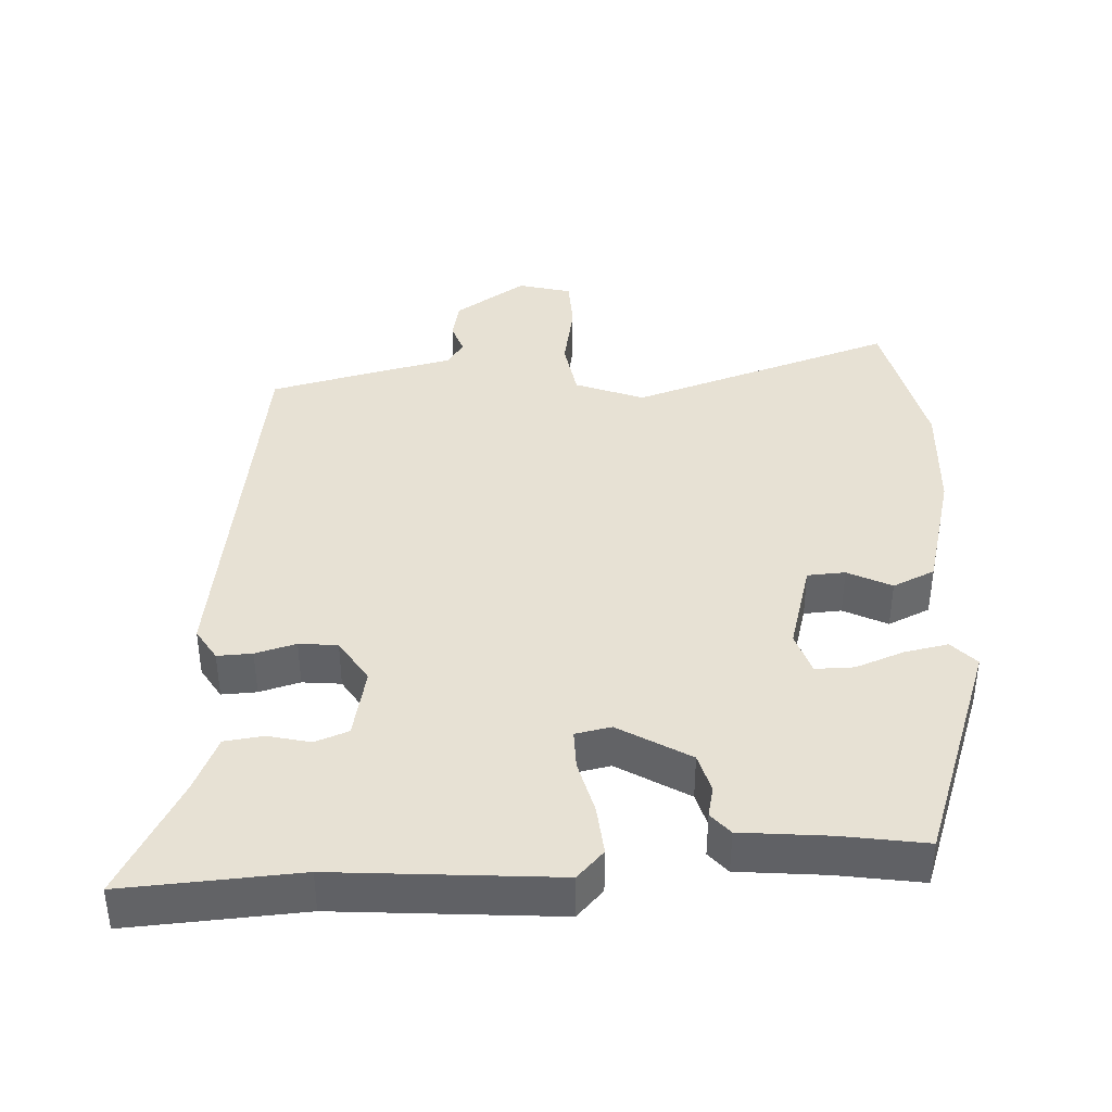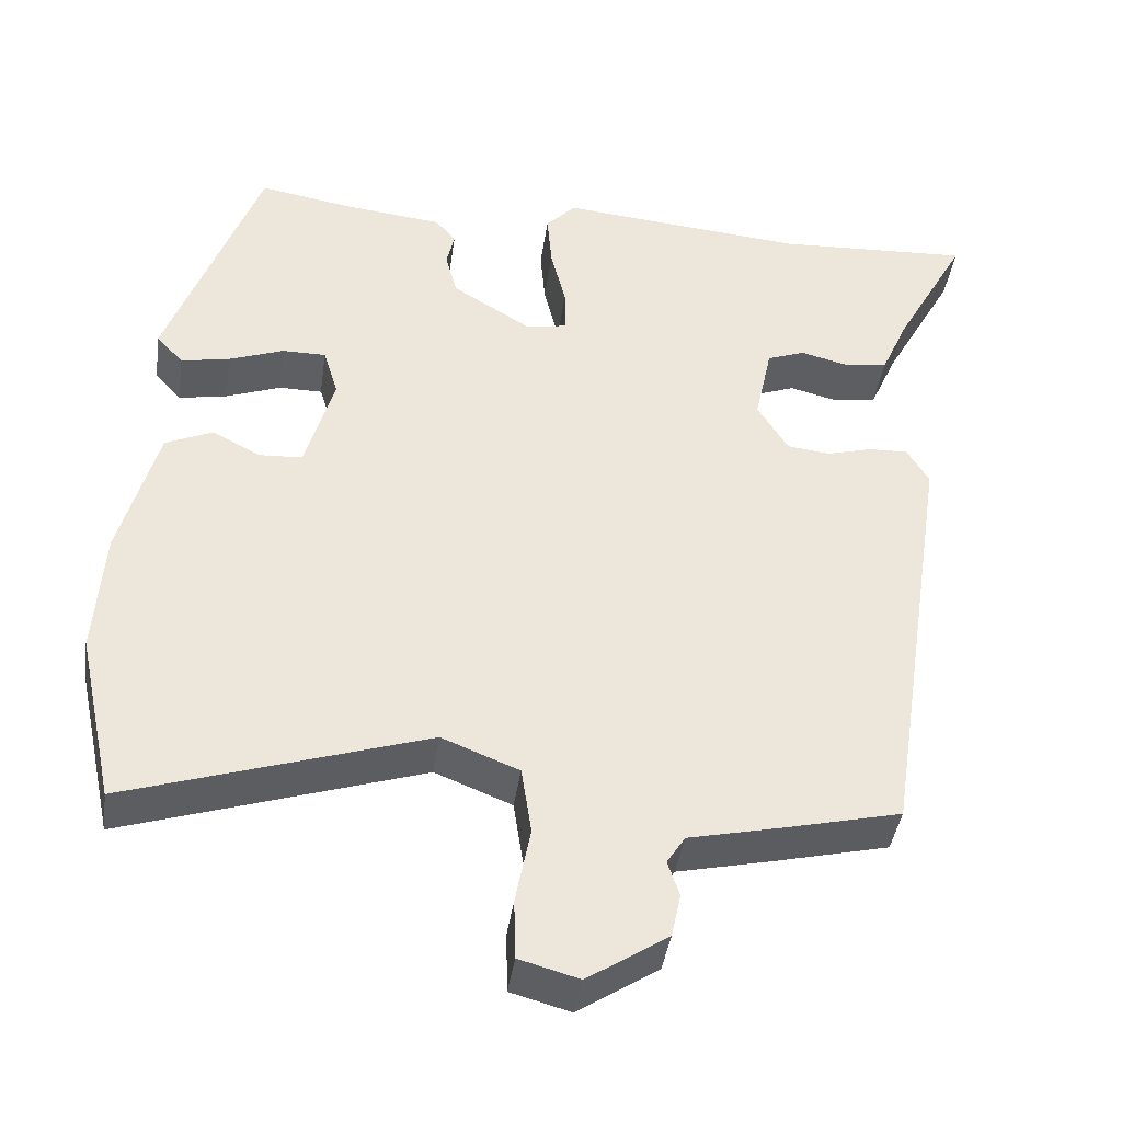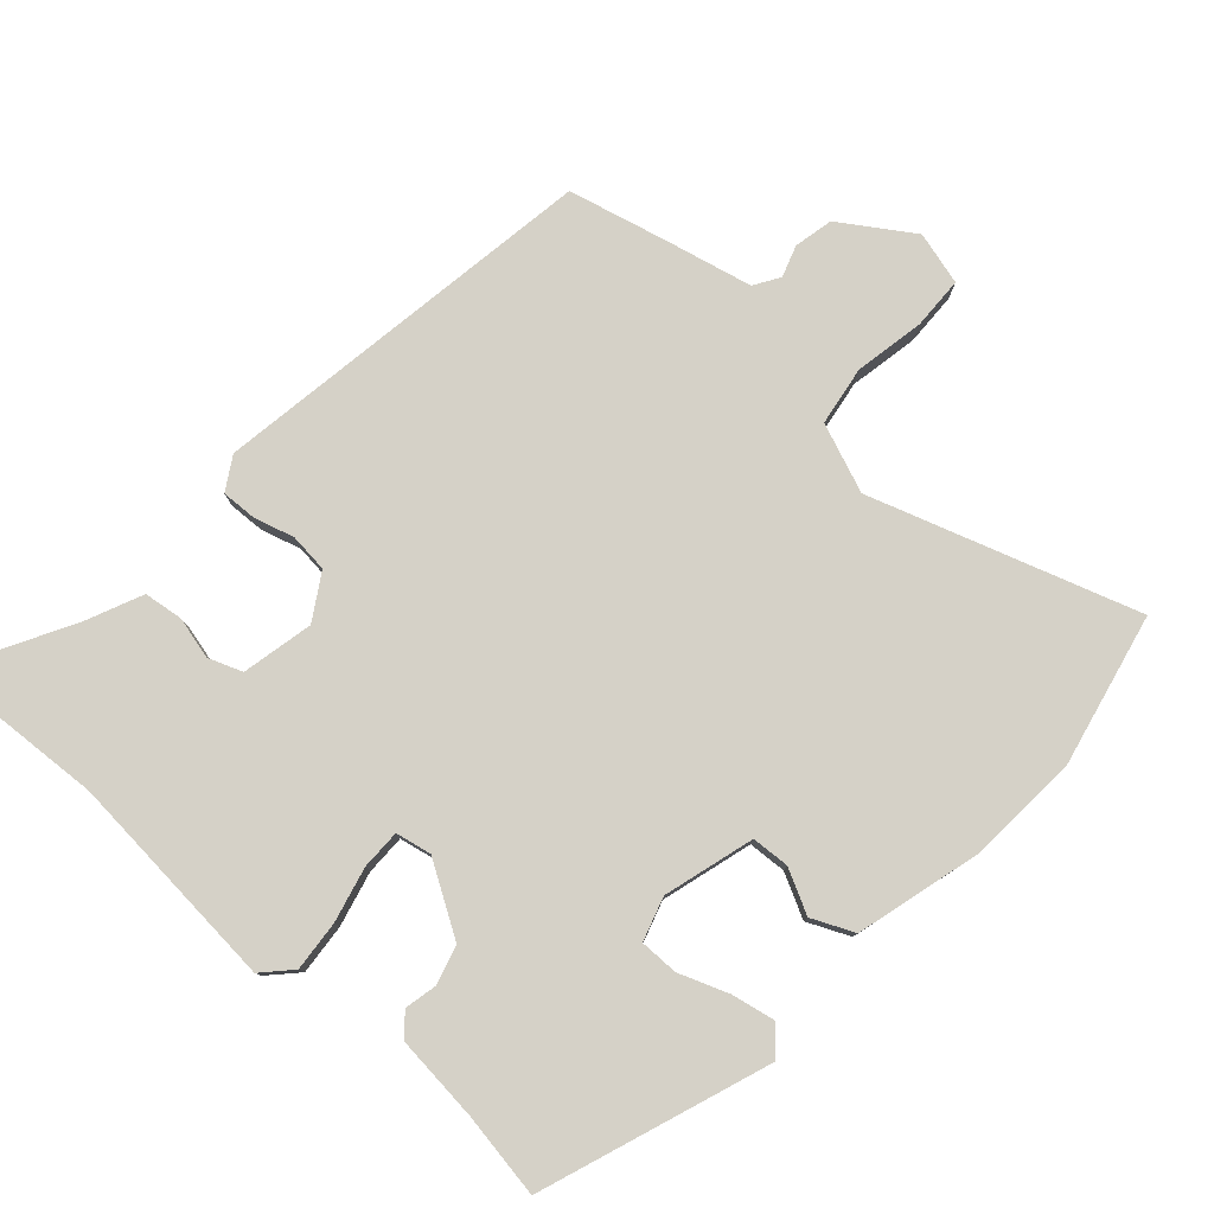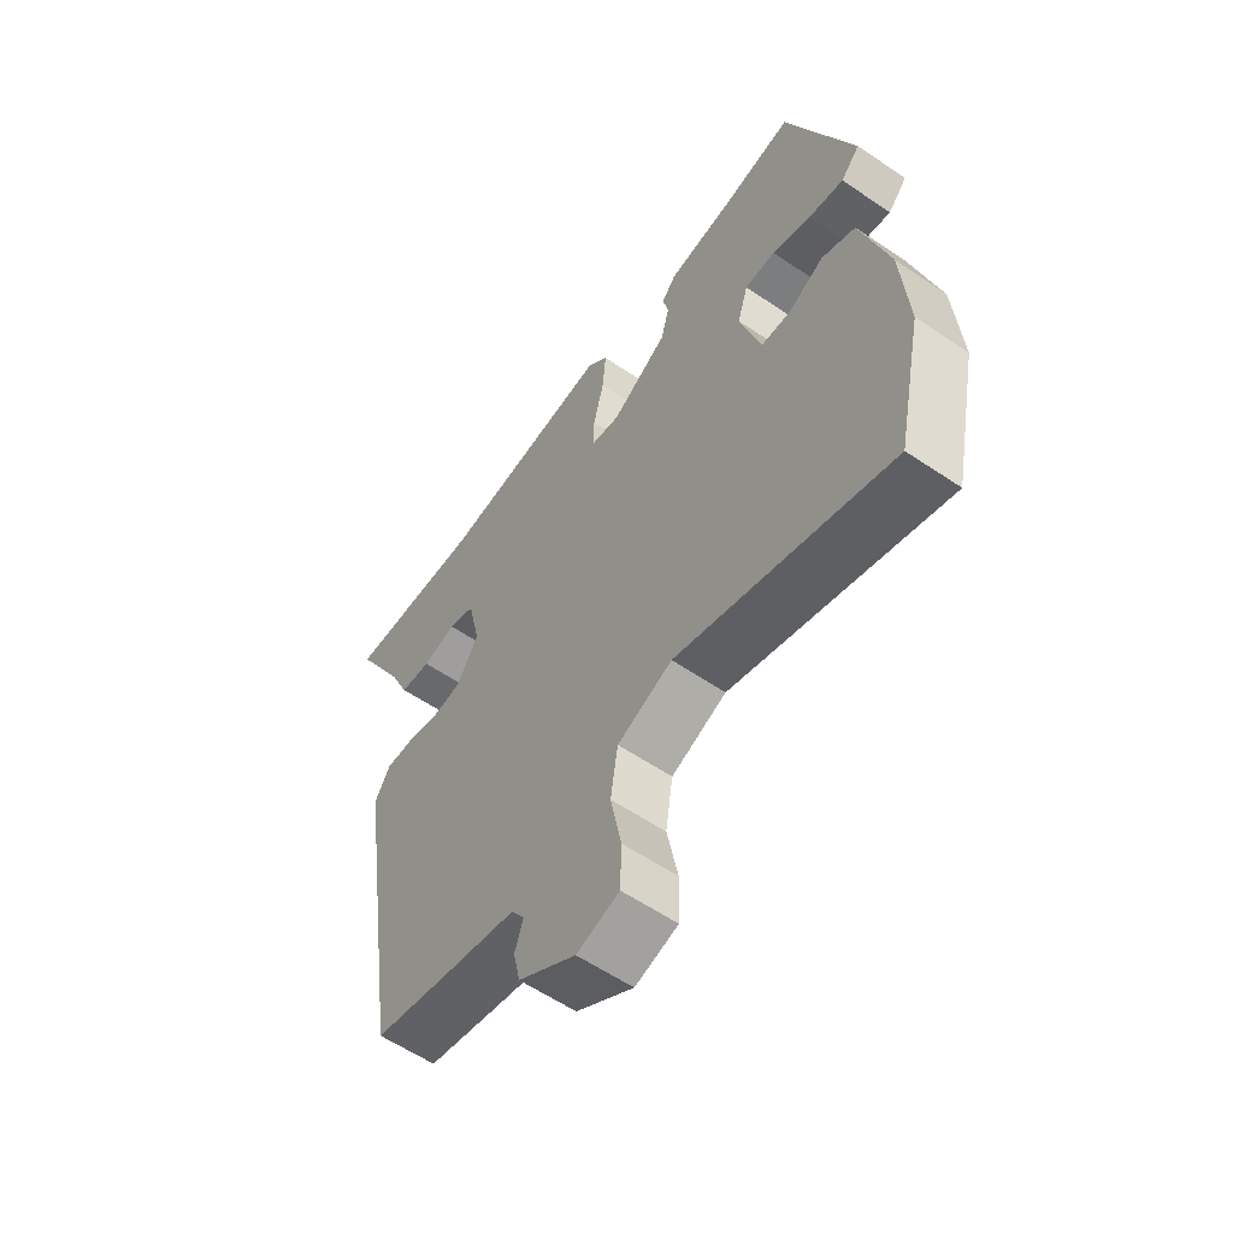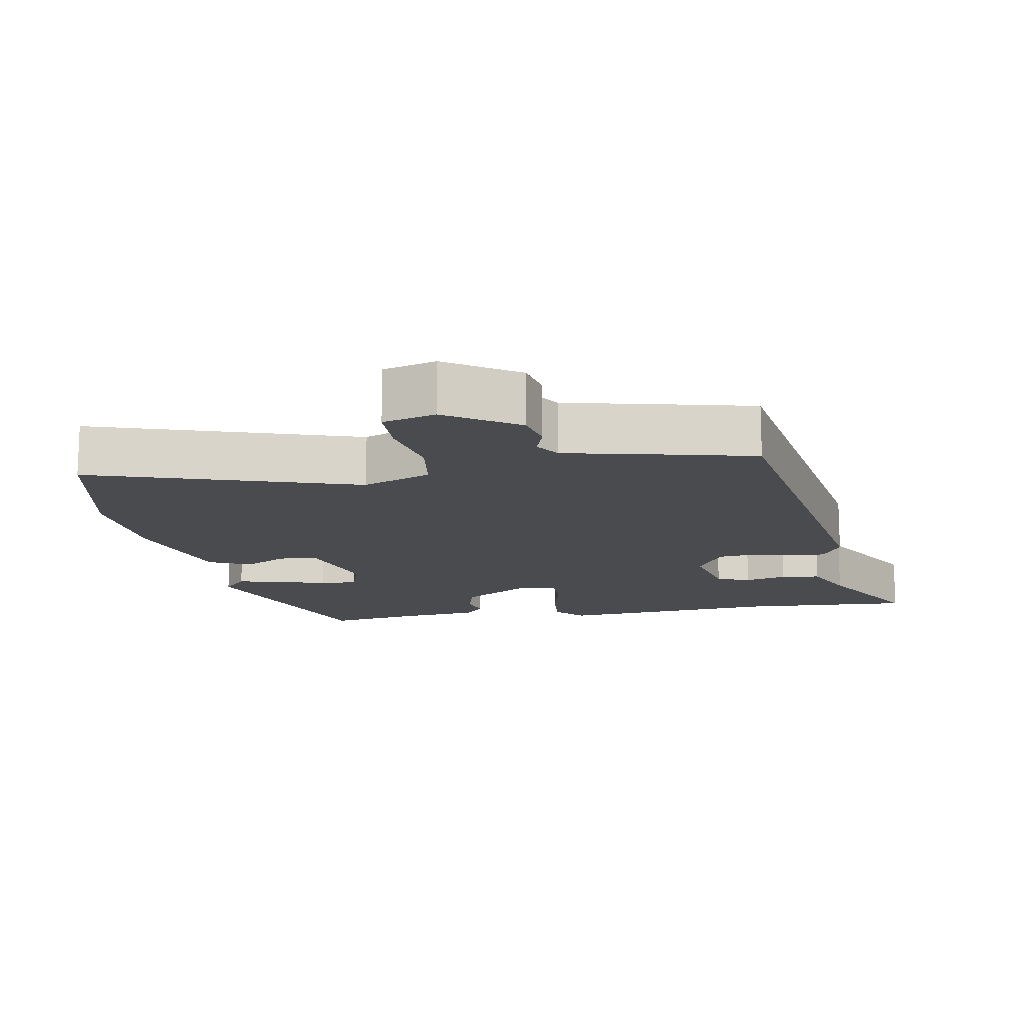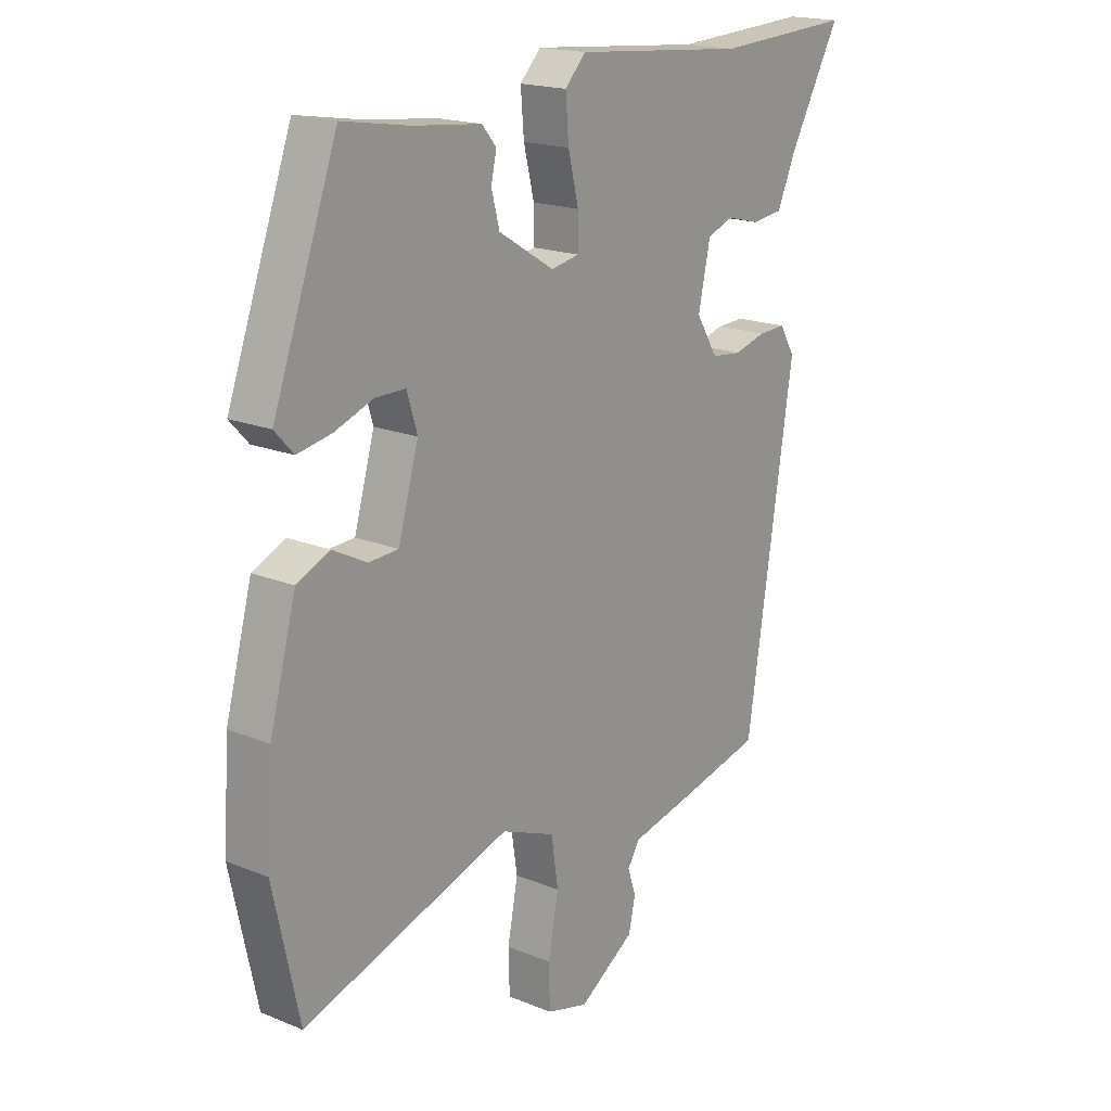
<metadata>
{"format":"obj","ext":"obj","renderer":"f3d","projection":"perspective","resolution":1024,"background":"white","views":[{"elev":39.6,"azim":-3.3,"up":"+Y"},{"elev":-41.3,"azim":171.8,"up":"+Z"},{"elev":79.1,"azim":41.8,"up":"+Y"},{"elev":-59.0,"azim":55.1,"up":"+Z"},{"elev":-14.1,"azim":-169.9,"up":"+Y"},{"elev":18.3,"azim":128.3,"up":"+Z"}]}
</metadata>
<code>
v -0.623 0.07 0.507
v -0.374 0.07 0.493
v -0.06 0.07 0.52
v -0.022 0.07 0.48
v -0.028 0.07 0.408
v -0.047 0.07 0.33
v -0.047 0.07 0.273
v 0.004 0.07 0.263
v 0.105 0.07 0.325
v 0.12 0.07 0.381
v 0.11 0.07 0.426
v 0.136 0.07 0.457
v 0.26 0.07 0.47
v 0.381 0.07 0.49
v 0.498 0.07 0.167
v 0.464 0.07 0.13
v 0.402 0.07 0.142
v 0.332 0.07 0.168
v 0.277 0.07 0.168
v 0.258 0.07 0.106
v 0.295 0.07 -0.023
v 0.349 0.07 -0.026
v 0.411 0.07 0.006
v 0.471 0.07 -0.021
v 0.519 0.07 -0.198
v 0.53 0.07 -0.36
v 0.483 0.07 -0.577
v 0.104 0.07 -0.454
v 0.006 0.07 -0.493
v -0.007 0.07 -0.578
v 0.012 0.07 -0.677
v 0.01 0.07 -0.753
v -0.066 0.07 -0.774
v -0.168 0.07 -0.707
v -0.18 0.07 -0.651
v -0.165 0.07 -0.606
v -0.188 0.07 -0.57
v -0.312 0.07 -0.542
v -0.454 0.07 -0.508
v -0.54 0.07 0.05
v -0.512 0.07 0.097
v -0.462 0.07 0.095
v -0.404 0.07 0.079
v -0.349 0.07 0.085
v -0.31 0.07 0.149
v -0.332 0.07 0.251
v -0.38 0.07 0.269
v -0.44 0.07 0.254
v -0.496 0.07 0.261
v -0.531 0.07 0.34
v -0.623 0 0.507
v -0.374 0 0.493
v -0.06 0 0.52
v -0.022 0 0.48
v -0.028 0 0.408
v -0.047 0 0.33
v -0.047 0 0.273
v 0.004 0 0.263
v 0.105 0 0.325
v 0.12 0 0.381
v 0.11 0 0.426
v 0.136 0 0.457
v 0.26 0 0.47
v 0.381 0 0.49
v 0.498 0 0.167
v 0.464 0 0.13
v 0.402 0 0.142
v 0.332 0 0.168
v 0.277 0 0.168
v 0.258 0 0.106
v 0.295 0 -0.023
v 0.349 0 -0.026
v 0.411 0 0.006
v 0.471 0 -0.021
v 0.519 0 -0.198
v 0.53 0 -0.36
v 0.483 0 -0.577
v 0.104 0 -0.454
v 0.006 0 -0.493
v -0.007 0 -0.578
v 0.012 0 -0.677
v 0.01 0 -0.753
v -0.066 0 -0.774
v -0.168 0 -0.707
v -0.18 0 -0.651
v -0.165 0 -0.606
v -0.188 0 -0.57
v -0.312 0 -0.542
v -0.454 0 -0.508
v -0.54 0 0.05
v -0.512 0 0.097
v -0.462 0 0.095
v -0.404 0 0.079
v -0.349 0 0.085
v -0.31 0 0.149
v -0.332 0 0.251
v -0.38 0 0.269
v -0.44 0 0.254
v -0.496 0 0.261
v -0.531 0 0.34
f 47 48 49 50
f 46 47 50 1
f 40 41 42 43
f 40 43 44
f 37 38 39 40
f 36 37 40 44
f 33 34 35 36
f 33 36 44 45
f 30 31 32 33
f 29 30 33 45
f 25 26 27 28
f 22 23 24 25
f 21 22 25 28
f 20 21 28 29
f 15 16 17 18
f 13 14 15 18
f 13 18 19
f 10 11 12 13
f 9 10 13 19
f 8 9 19 20
f 3 4 5 6
f 2 3 6 7
f 46 1 2 7
f 20 29 45 46
f 7 8 20 46
f 100 99 98 97
f 51 100 97 96
f 93 92 91 90
f 94 93 90
f 90 89 88 87
f 94 90 87 86
f 86 85 84 83
f 95 94 86 83
f 83 82 81 80
f 95 83 80 79
f 78 77 76 75
f 75 74 73 72
f 78 75 72 71
f 79 78 71 70
f 68 67 66 65
f 68 65 64 63
f 69 68 63
f 63 62 61 60
f 69 63 60 59
f 70 69 59 58
f 56 55 54 53
f 57 56 53 52
f 57 52 51 96
f 96 95 79 70
f 96 70 58 57
f 1 51 52 2
f 2 52 53 3
f 3 53 54 4
f 4 54 55 5
f 5 55 56 6
f 6 56 57 7
f 7 57 58 8
f 8 58 59 9
f 9 59 60 10
f 10 60 61 11
f 11 61 62 12
f 12 62 63 13
f 13 63 64 14
f 14 64 65 15
f 15 65 66 16
f 16 66 67 17
f 17 67 68 18
f 18 68 69 19
f 19 69 70 20
f 20 70 71 21
f 21 71 72 22
f 22 72 73 23
f 23 73 74 24
f 24 74 75 25
f 25 75 76 26
f 26 76 77 27
f 27 77 78 28
f 28 78 79 29
f 29 79 80 30
f 30 80 81 31
f 31 81 82 32
f 32 82 83 33
f 33 83 84 34
f 34 84 85 35
f 35 85 86 36
f 36 86 87 37
f 37 87 88 38
f 38 88 89 39
f 39 89 90 40
f 40 90 91 41
f 41 91 92 42
f 42 92 93 43
f 43 93 94 44
f 44 94 95 45
f 45 95 96 46
f 46 96 97 47
f 47 97 98 48
f 48 98 99 49
f 49 99 100 50
f 50 100 51 1

</code>
